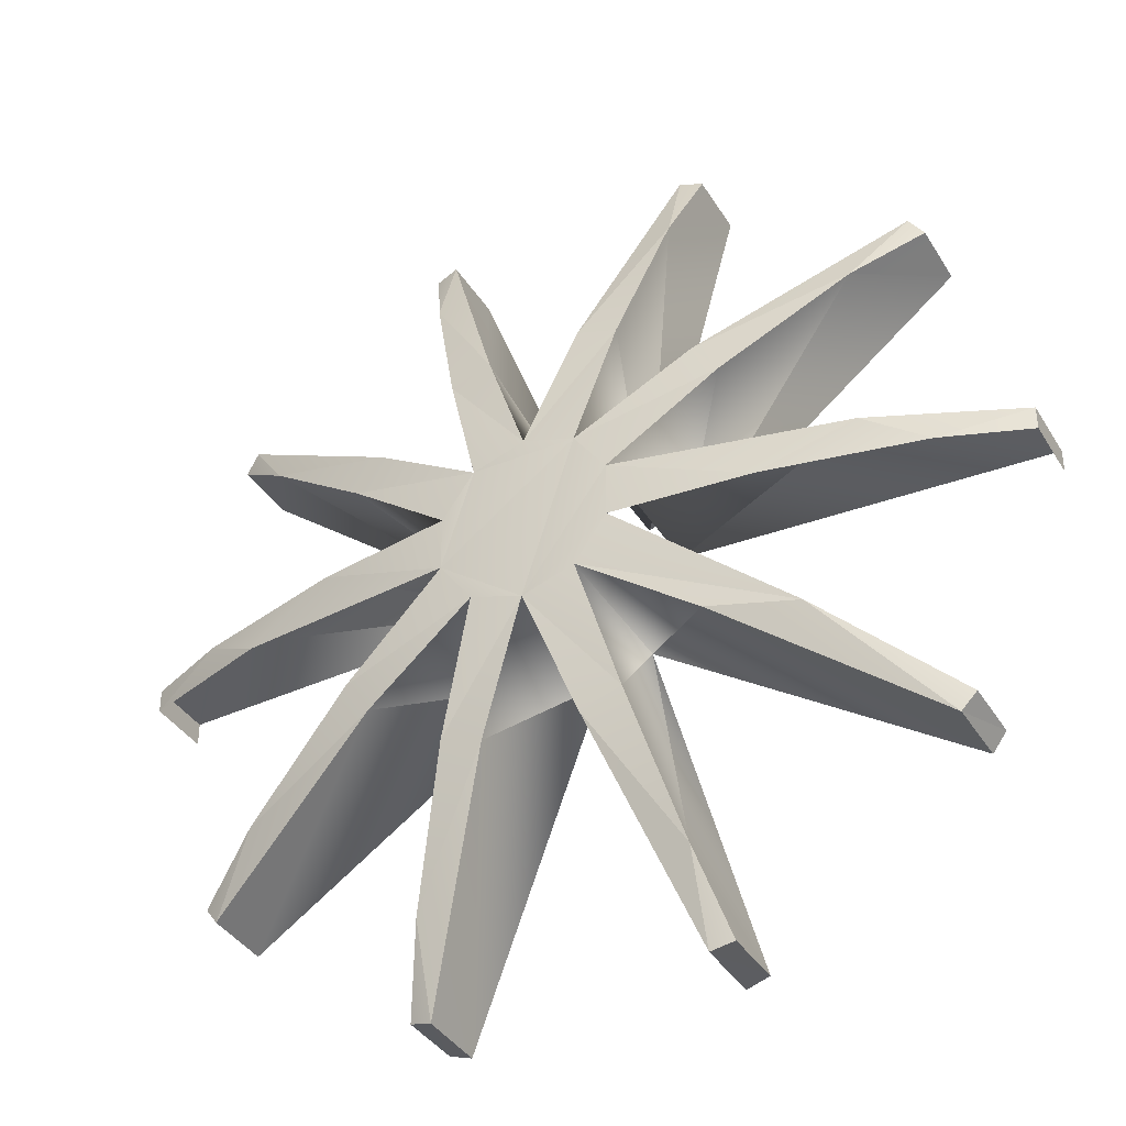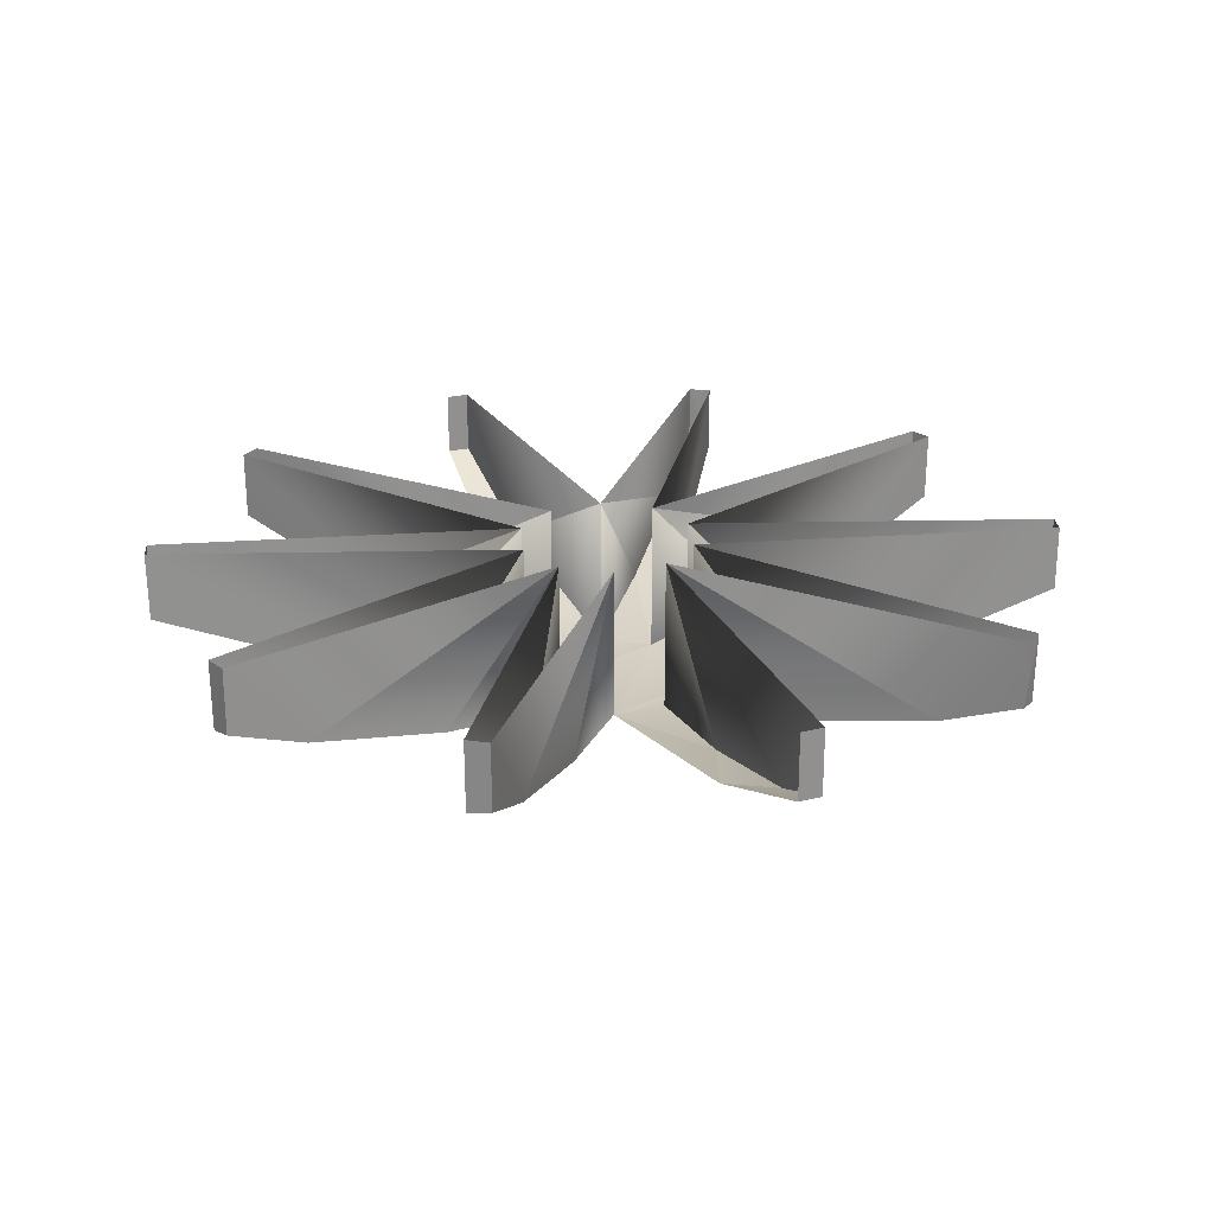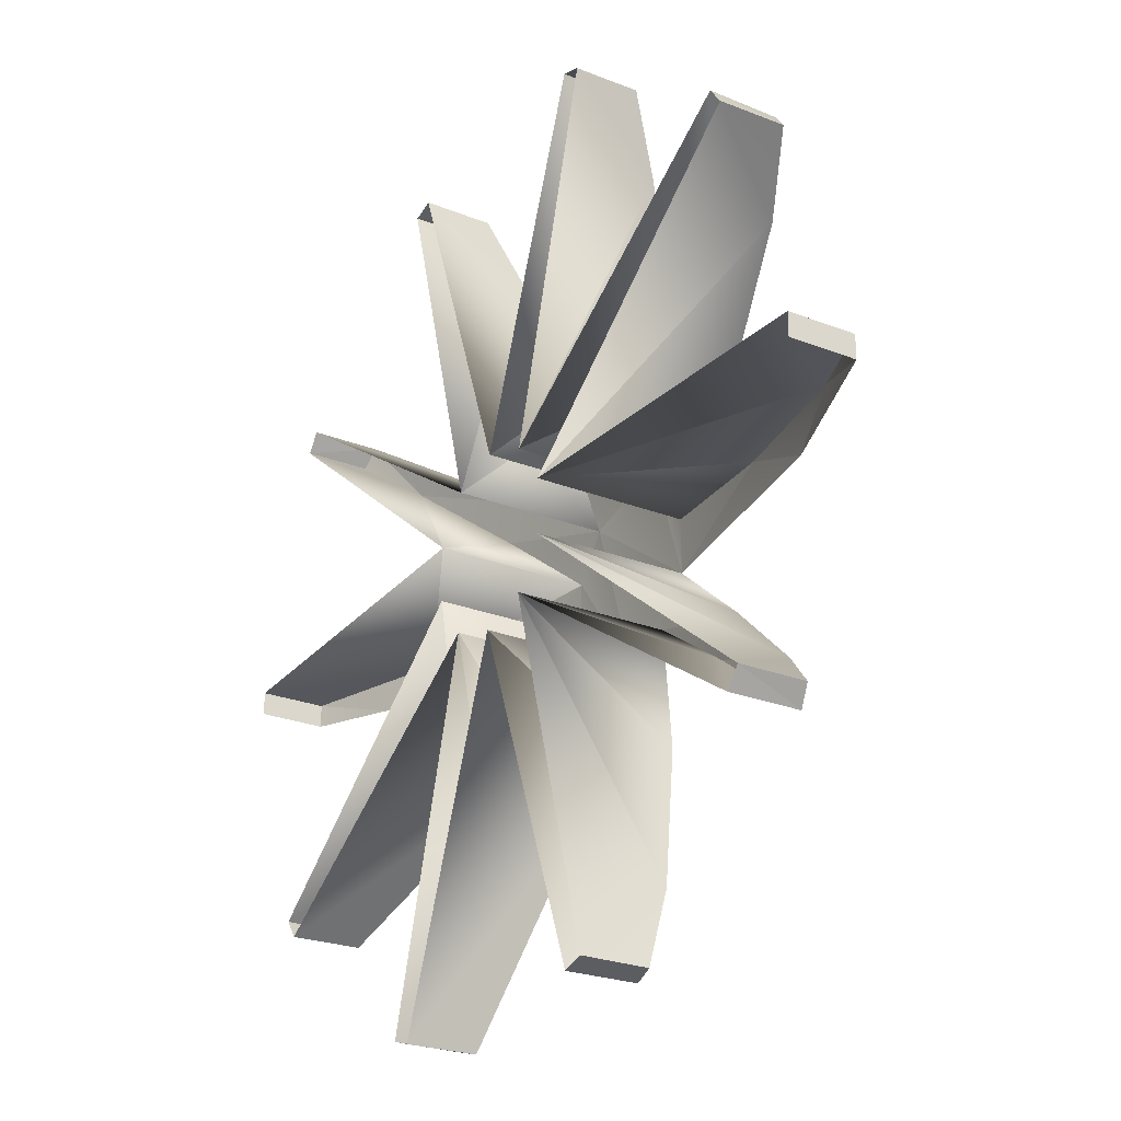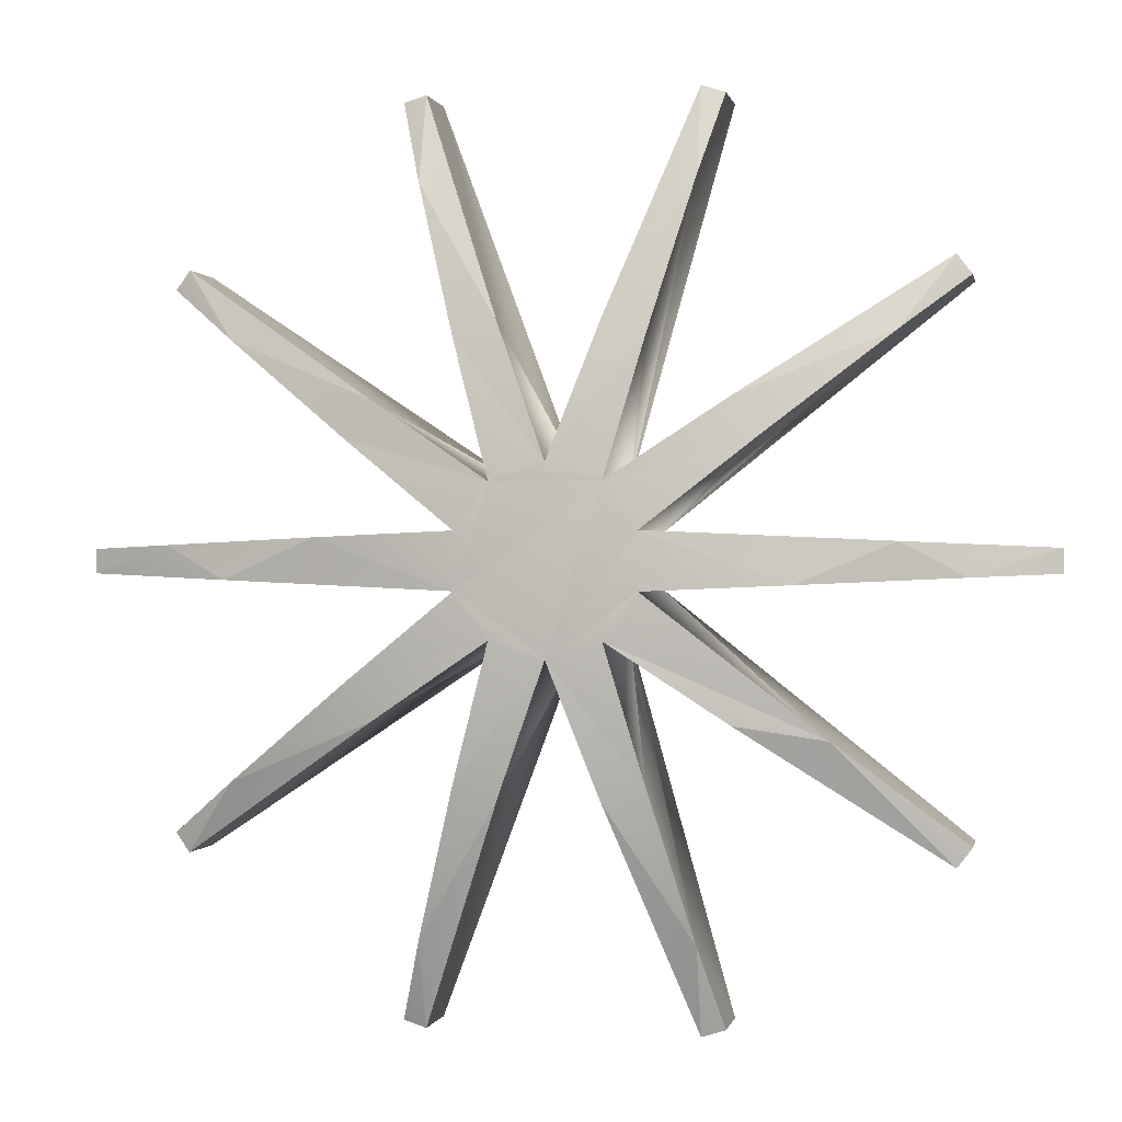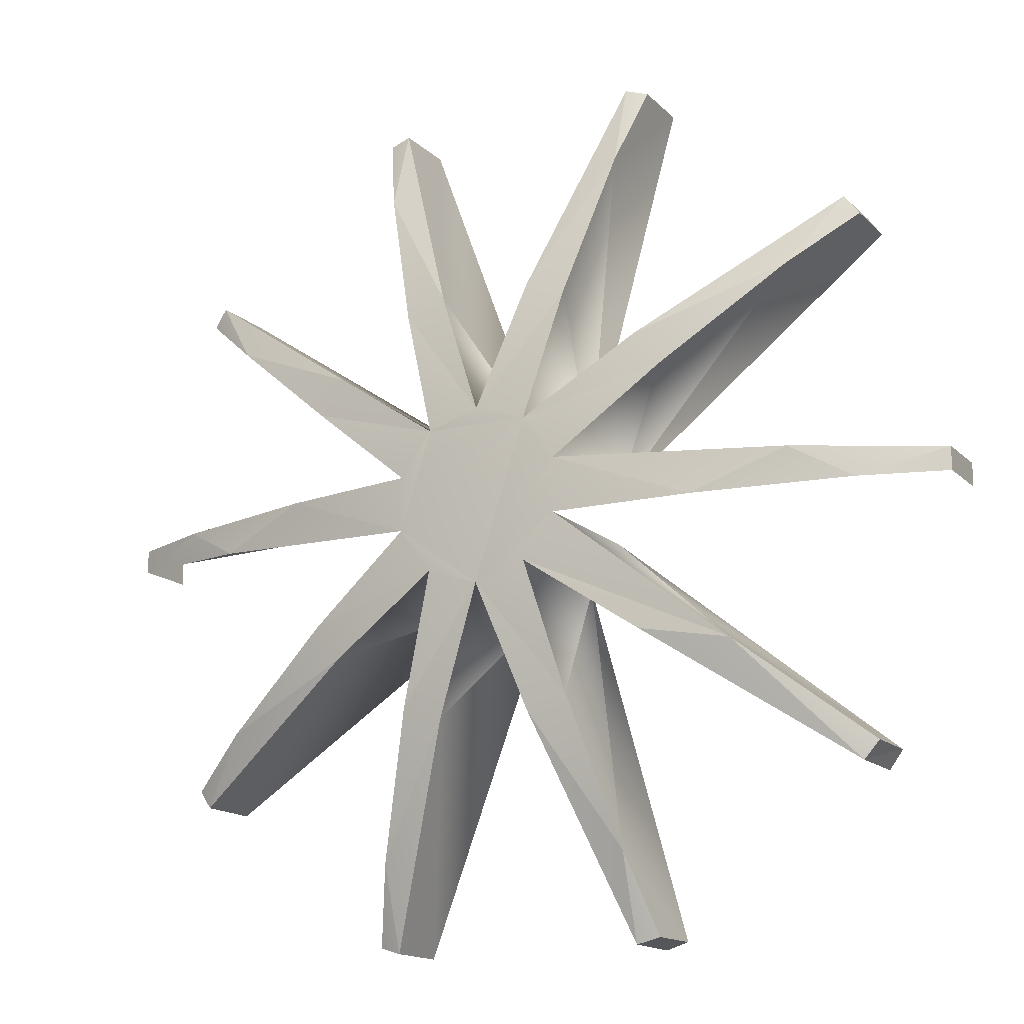
<metadata>
{"format":"obj","ext":"obj","renderer":"f3d","projection":"perspective","resolution":1024,"background":"white","views":[{"elev":-37.5,"azim":-151.9,"up":"+Y"},{"elev":24.3,"azim":67.7,"up":"+Z"},{"elev":-25.6,"azim":57.8,"up":"+Y"},{"elev":-0.1,"azim":-169.1,"up":"+Y"},{"elev":-14.6,"azim":-152.6,"up":"+Y"}]}
</metadata>
<code>
o LM_L_Lspot1_swC3
v 508.6 1719 -210.4
v 509.6 1382 -327.2
v 598 1696 -193.8
v 508.6 1719 -210.4
v 186.9 855.3 -473.9
v 509.6 1382 -327.2
v 510.4 1724 67.71
v 508.6 1719 -210.4
v 598 1696 -193.8
v 509.6 1382 -327.2
v 598 1696 67.71
v 598 1696 -193.8
v 186.9 855.3 -473.9
v 508.6 1719 -210.4
v 510.4 1724 67.71
v 186.9 855.3 -473.9
v 348.9 802.6 -473.9
v 509.6 1382 -327.2
v 598 1696 67.71
v 510.4 1724 67.71
v 598 1696 -193.8
v -186.9 855.3 -473.9
v -509.6 1721 -209.3
v -509.6 1382 -327.2
v -509.6 1382 -327.2
v -509.6 1721 -209.3
v -598 1696 -193.8
v -510.4 1724 67.71
v -509.6 1721 -209.3
v -186.9 855.3 -473.9
v -348.9 802.6 -473.9
v -186.9 855.3 -473.9
v -509.6 1382 -327.2
v -598 1696 67.71
v -598 1696 -193.8
v -509.6 1721 -209.3
v -598 1696 67.71
v -509.6 1382 -327.2
v -598 1696 -193.8
v 186.9 855.3 -473.9
v 0 353.3 -540.6
v 348.9 802.6 -473.9
v -510.4 1724 67.71
v -598 1696 67.71
v -509.6 1721 -209.3
v 0 353.3 -540.6
v -186.9 855.3 -473.9
v -348.9 802.6 -473.9
v 1419 1092 -210.4
v 651.3 582.9 -473.9
v 1222 819 -327.2
v 509.6 1382 -327.2
v 205.1 286.7 67.71
v 598 1696 67.71
v 205.1 286.7 67.71
v 509.6 1382 -327.2
v 348.9 802.6 -473.9
v 651.3 582.9 -473.9
v 751.5 445.1 -473.9
v 1222 819 -327.2
v 0 353.3 -540.6
v 205.1 286.7 -540.6
v 348.9 802.6 -473.9
v 510.4 1724 67.71
v 0 353.3 67.71
v 186.9 855.3 -473.9
v 1419 1092 -210.4
v 1222 819 -327.2
v 1478 1021 -193.8
v 651.3 582.9 -473.9
v 1419 1092 -210.4
v 1424 1096 67.71
v 651.3 582.9 -473.9
v 205.1 286.7 -540.6
v 751.5 445.1 -473.9
v -205.1 286.7 -540.6
v 0 353.3 -540.6
v -348.9 802.6 -473.9
v -510.4 1724 67.71
v -186.9 855.3 -473.9
v 0 353.3 67.71
v -205.1 286.7 67.71
v -348.9 802.6 -473.9
v -509.6 1382 -327.2
v -509.6 1382 -327.2
v -598 1696 67.71
v -205.1 286.7 67.71
v 1424 1096 67.71
v 1419 1092 -210.4
v 1478 1021 -193.8
v 1222 819 -327.2
v 1478 1021 67.71
v 1478 1021 -193.8
v 205.1 286.7 -540.6
v 0 353.3 -540.6
v -205.1 286.7 -540.6
v 205.1 286.7 -540.6
v 331.9 112.2 -540.6
v 751.5 445.1 -473.9
v 0 353.3 67.71
v 0 353.3 -540.6
v 186.9 855.3 -473.9
v 0 353.3 67.71
v -186.9 855.3 -473.9
v 0 353.3 -540.6
v 348.9 802.6 -473.9
v 205.1 286.7 -540.6
v 205.1 286.7 67.71
v 1478 1021 67.71
v 1424 1096 67.71
v 1478 1021 -193.8
v -205.1 286.7 -540.6
v -651.3 582.9 -473.9
v -751.5 445.1 -473.9
v 1424 1096 67.71
v 205.1 286.7 67.71
v 651.3 582.9 -473.9
v 205.1 286.7 67.71
v 205.1 286.7 -540.6
v 651.3 582.9 -473.9
v 331.9 112.2 67.71
v 1222 819 -327.2
v 751.5 445.1 -473.9
v -205.1 286.7 -540.6
v 331.9 -103.5 -540.6
v 205.1 286.7 -540.6
v -205.1 286.7 67.71
v -205.1 286.7 -540.6
v -348.9 802.6 -473.9
v -751.5 445.1 -473.9
v -651.3 582.9 -473.9
v -1222 819 -327.2
v -331.8 112.2 -540.6
v -205.1 286.7 -540.6
v -751.5 445.1 -473.9
v 331.9 -103.5 -540.6
v 331.9 112.2 -540.6
v 205.1 286.7 -540.6
v 1222 819 -327.2
v 331.9 112.2 67.71
v 1478 1021 67.71
v -651.3 582.9 -473.9
v -1421 1094 -209.3
v -1222 819 -327.2
v -205.1 286.7 67.71
v -651.3 582.9 -473.9
v -205.1 286.7 -540.6
v 751.5 445.1 -473.9
v 331.9 112.2 -540.6
v 331.9 112.2 67.71
v 331.9 112.2 -540.6
v 331.9 -103.5 -540.6
v 867 89.55 -473.9
v -1424 1096 67.71
v -1421 1094 -209.3
v -651.3 582.9 -473.9
v 0.003534 -344.6 -540.6
v -205.1 286.7 -540.6
v -331.8 112.2 -540.6
v -205.1 286.7 -540.6
v 0.003534 -344.6 -540.6
v 331.9 -103.5 -540.6
v 331.9 112.2 67.71
v 331.9 112.2 -540.6
v 867 89.55 -473.9
v -1424 1096 67.71
v -651.3 582.9 -473.9
v -205.1 286.7 67.71
v -1222 819 -327.2
v -1421 1094 -209.3
v -1478 1021 -193.8
v 331.9 -103.5 -540.6
v 1230 -65 -401.6
v 867 89.55 -473.9
v -331.8 112.2 67.71
v -751.5 445.1 -473.9
v -1222 819 -327.2
v -331.8 112.2 67.71
v -331.8 112.2 -540.6
v -751.5 445.1 -473.9
v 1467 63.49 -327.2
v 867 89.55 -473.9
v 1230 -65 -401.6
v 0.003534 -344.6 -540.6
v -331.8 112.2 -540.6
v -331.8 -103.5 -540.6
v 331.9 112.2 67.71
v 867 89.55 -473.9
v 1467 63.49 -327.2
v -1478 1021 67.71
v -1222 819 -327.2
v -1478 1021 -193.8
v -331.8 -103.5 -540.6
v -331.8 112.2 -540.6
v -867 -80.86 -473.9
v -1478 1021 -193.8
v -1421 1094 -209.3
v -1478 1021 67.71
v 0.003534 -344.6 -540.6
v 205.1 -278 -540.6
v 331.9 -103.5 -540.6
v -1222 819 -327.2
v -1478 1021 67.71
v -331.8 112.2 67.71
v 331.9 -103.5 -540.6
v 205.1 -278 -540.6
v 751.5 -436.4 -473.9
v -1421 1094 -209.3
v -1424 1096 67.71
v -1478 1021 67.71
v -331.8 112.2 -540.6
v -1230 73.68 -401.6
v -867 -80.86 -473.9
v -331.8 -103.5 -540.6
v -205.1 -278 -540.6
v 0.003534 -344.6 -540.6
v -1230 73.68 -401.6
v -331.8 112.2 -540.6
v -331.8 112.2 67.71
v 1467 63.49 -327.2
v 1230 -65 -401.6
v 1793 -41.67 -193.8
v 331.9 -103.5 67.71
v 331.9 -103.5 -540.6
v 751.5 -436.4 -473.9
v 1467 63.49 -327.2
v 1793 50.35 67.71
v 331.9 112.2 67.71
v 205.1 -278 -540.6
v 651.3 -574.2 -473.9
v 751.5 -436.4 -473.9
v 1793 50.36 -193.8
v 1467 63.49 -327.2
v 1793 -41.67 -193.8
v 205.1 -278 -540.6
v 0.003534 -344.6 -540.6
v 348.9 -794 -473.9
v 1793 50.35 67.71
v 1467 63.49 -327.2
v 1793 50.36 -193.8
v -205.1 -278 -540.6
v -331.8 -103.5 -540.6
v -992.3 -628.1 -418.9
v 205.1 -278 67.71
v 651.3 -574.2 -473.9
v 205.1 -278 -540.6
v 0.003534 -344.6 -540.6
v -205.1 -278 -540.6
v -348.9 -794 -473.9
v -867 -80.86 -473.9
v -1230 73.68 -401.6
v -1467 -54.81 -327.2
v 205.1 -278 67.71
v 205.1 -278 -540.6
v 348.9 -794 -473.9
v -992.3 -628.1 -418.9
v -331.8 -103.5 -540.6
v -331.8 -103.5 67.71
v -205.1 -278 67.71
v -205.1 -278 -540.6
v -651.3 -574.2 -473.9
v 1793 50.36 -193.8
v 1793 -41.67 -193.8
v 1793 -41.67 67.71
v 331.9 -103.5 67.71
v 751.5 -436.4 -473.9
v 1222 -810.3 -327.2
v -348.9 -794 -473.9
v -205.1 -278 -540.6
v -205.1 -278 67.71
v 1793 50.35 67.71
v 1793 50.36 -193.8
v 1793 -41.67 67.71
v 0.003534 -344.6 67.71
v 186.9 -846.6 -473.9
v 0.003534 -344.6 -540.6
v 0.003534 -344.6 -540.6
v 186.9 -846.6 -473.9
v 348.9 -794 -473.9
v 751.5 -436.4 -473.9
v 651.3 -574.2 -473.9
v 1222 -810.3 -327.2
v -1230 73.68 -401.6
v -331.8 112.2 67.71
v -1793 50.35 67.71
v 0.003534 -344.6 67.71
v 0.003534 -344.6 -540.6
v -186.9 -846.6 -473.9
v -651.3 -574.2 -473.9
v -205.1 -278 -540.6
v -992.3 -628.1 -418.9
v -186.9 -846.6 -473.9
v 0.003534 -344.6 -540.6
v -348.9 -794 -473.9
v -1467 -54.81 -327.2
v -1230 73.68 -401.6
v -1793 50.36 -193.8
v -1230 73.68 -401.6
v -1793 50.35 67.71
v -1793 50.36 -193.8
v 1424 -1087 67.71
v 651.3 -574.2 -473.9
v 205.1 -278 67.71
v -1793 -41.67 -193.8
v -1467 -54.81 -327.2
v -1793 50.36 -193.8
v 651.3 -574.2 -473.9
v 1421 -1085 -209.3
v 1222 -810.3 -327.2
v 205.1 -278 67.71
v 348.9 -794 -473.9
v 509.6 -1373 -327.2
v 1222 -810.3 -327.2
v 1478 -1013 67.71
v 331.9 -103.5 67.71
v 348.9 -794 -473.9
v 186.9 -846.6 -473.9
v 509.6 -1373 -327.2
v -205.1 -278 67.71
v -509.6 -1373 -327.2
v -348.9 -794 -473.9
v -1793 -41.67 67.71
v -1793 -41.67 -193.8
v -1793 50.36 -193.8
v -1424 -1087 67.71
v -205.1 -278 67.71
v -651.3 -574.2 -473.9
v -186.9 -846.6 -473.9
v -348.9 -794 -473.9
v -509.6 -1373 -327.2
v -992.3 -628.1 -418.9
v -331.8 -103.5 67.71
v -1478 -1013 67.71
v -1793 50.35 67.71
v -1793 -41.67 67.71
v -1793 50.36 -193.8
v -1421 -1085 -209.3
v -651.3 -574.2 -473.9
v -992.3 -628.1 -418.9
v 1424 -1087 67.71
v 1421 -1085 -209.3
v 651.3 -574.2 -473.9
v 510.4 -1716 67.71
v 186.9 -846.6 -473.9
v 0.003534 -344.6 67.71
v 1222 -810.3 -327.2
v 1421 -1085 -209.3
v 1478 -1013 -193.8
v 1478 -1013 67.71
v 1222 -810.3 -327.2
v 1478 -1013 -193.8
v -510.4 -1716 67.71
v 0.003534 -344.6 67.71
v -186.9 -846.6 -473.9
v 509.6 -1373 -327.2
v 598 -1687 67.71
v 205.1 -278 67.71
v 1478 -1013 67.71
v 1478 -1013 -193.8
v 1421 -1085 -209.3
v 186.9 -846.6 -473.9
v 509.6 -1713 -209.3
v 509.6 -1373 -327.2
v -651.3 -574.2 -473.9
v -1421 -1085 -209.3
v -1424 -1087 67.71
v -1421 -1085 -209.3
v -992.3 -628.1 -418.9
v -1478 -1013 -193.8
v 1424 -1087 67.71
v 1478 -1013 67.71
v 1421 -1085 -209.3
v -509.6 -1373 -327.2
v -205.1 -278 67.71
v -598 -1687 67.71
v -992.3 -628.1 -418.9
v -1478 -1013 67.71
v -1478 -1013 -193.8
v -509.6 -1713 -209.3
v -186.9 -846.6 -473.9
v -509.6 -1373 -327.2
v 510.4 -1716 67.71
v 509.6 -1713 -209.3
v 186.9 -846.6 -473.9
v -186.9 -846.6 -473.9
v -509.6 -1713 -209.3
v -510.4 -1716 67.71
v -1421 -1085 -209.3
v -1478 -1013 -193.8
v -1478 -1013 67.71
v 509.6 -1373 -327.2
v 509.6 -1713 -209.3
v 598 -1687 -193.8
v 598 -1687 67.71
v 509.6 -1373 -327.2
v 598 -1687 -193.8
v -1424 -1087 67.71
v -1421 -1085 -209.3
v -1478 -1013 67.71
v -509.6 -1713 -209.3
v -509.6 -1373 -327.2
v -598 -1687 -193.8
v -509.6 -1373 -327.2
v -598 -1687 67.71
v -598 -1687 -193.8
v 598 -1687 67.71
v 598 -1687 -193.8
v 509.6 -1713 -209.3
v 510.4 -1716 67.71
v 598 -1687 67.71
v 509.6 -1713 -209.3
v -509.6 -1713 -209.3
v -598 -1687 -193.8
v -598 -1687 67.71
v -510.4 -1716 67.71
v -509.6 -1713 -209.3
v -598 -1687 67.71
f 3 2 1
f 6 5 4
f 9 8 7
f 12 11 10
f 15 14 13
f 18 17 16
f 21 20 19
f 24 23 22
f 27 26 25
f 30 29 28
f 33 32 31
f 36 35 34
f 39 38 37
f 42 41 40
f 45 44 43
f 48 47 46
f 51 50 49
f 54 53 52
f 57 56 55
f 60 59 58
f 63 62 61
f 66 65 64
f 69 68 67
f 72 71 70
f 75 74 73
f 78 77 76
f 81 80 79
f 84 83 82
f 87 86 85
f 90 89 88
f 93 92 91
f 96 95 94
f 99 98 97
f 102 101 100
f 105 104 103
f 108 107 106
f 111 110 109
f 114 113 112
f 117 116 115
f 120 119 118
f 123 122 121
f 126 125 124
f 129 128 127
f 132 131 130
f 135 134 133
f 138 137 136
f 141 140 139
f 144 143 142
f 147 146 145
f 150 149 148
f 153 152 151
f 156 155 154
f 159 158 157
f 162 161 160
f 165 164 163
f 168 167 166
f 171 170 169
f 174 173 172
f 177 176 175
f 180 179 178
f 183 182 181
f 186 185 184
f 189 188 187
f 192 191 190
f 195 194 193
f 198 197 196
f 201 200 199
f 204 203 202
f 207 206 205
f 210 209 208
f 213 212 211
f 216 215 214
f 219 218 217
f 222 221 220
f 225 224 223
f 228 227 226
f 231 230 229
f 234 233 232
f 237 236 235
f 240 239 238
f 243 242 241
f 246 245 244
f 249 248 247
f 252 251 250
f 255 254 253
f 258 257 256
f 261 260 259
f 264 263 262
f 267 266 265
f 270 269 268
f 273 272 271
f 276 275 274
f 279 278 277
f 282 281 280
f 285 284 283
f 288 287 286
f 291 290 289
f 294 293 292
f 297 296 295
f 300 299 298
f 303 302 301
f 306 305 304
f 309 308 307
f 312 311 310
f 315 314 313
f 318 317 316
f 321 320 319
f 324 323 322
f 327 326 325
f 330 329 328
f 333 332 331
f 336 335 334
f 339 338 337
f 342 341 340
f 345 344 343
f 348 347 346
f 351 350 349
f 354 353 352
f 357 356 355
f 360 359 358
f 363 362 361
f 366 365 364
f 369 368 367
f 372 371 370
f 375 374 373
f 378 377 376
f 381 380 379
f 384 383 382
f 387 386 385
f 390 389 388
f 393 392 391
f 396 395 394
f 399 398 397
f 402 401 400
f 405 404 403
f 408 407 406
f 411 410 409
f 414 413 412
f 417 416 415

</code>
